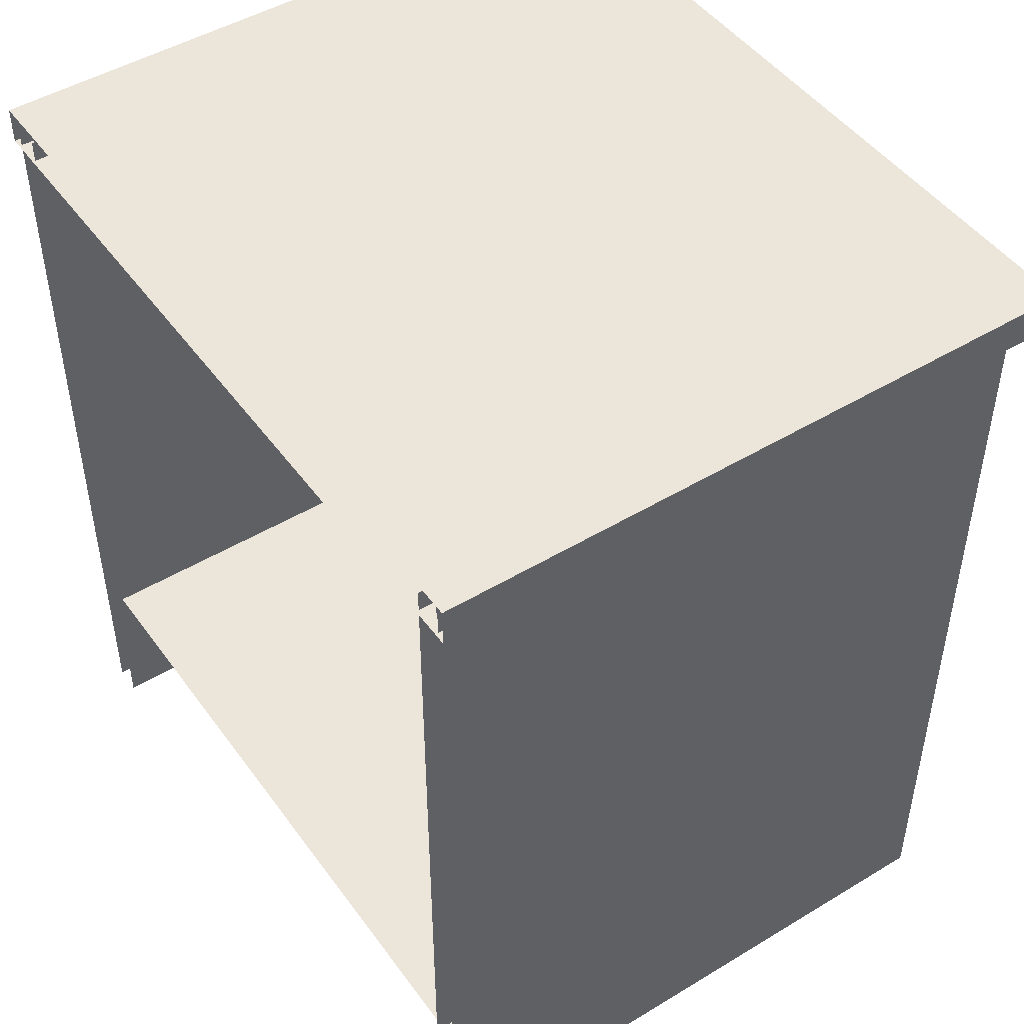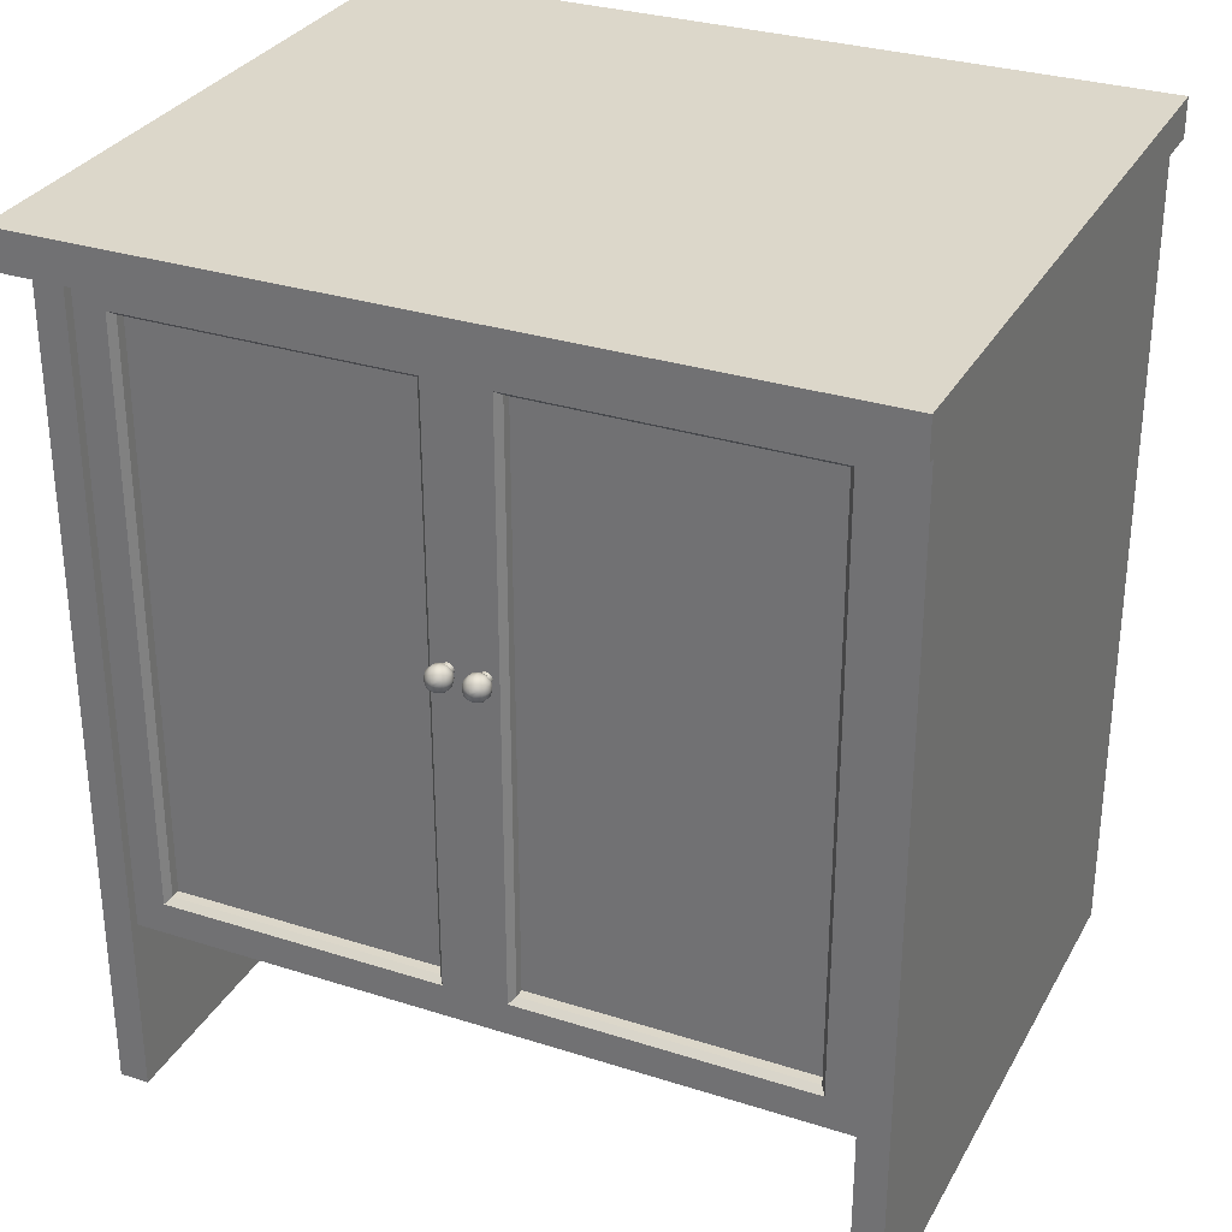
<metadata>
{"format":"obj","ext":"obj","renderer":"f3d","projection":"perspective","resolution":1024,"background":"white","views":[{"elev":47.6,"azim":55.8,"up":"+Y"},{"elev":30.8,"azim":-155.4,"up":"+Y"}]}
</metadata>
<code>
o kitchenCabinet1
v -0.3961 -0 -0.3309
v -0.4294 -0 -0.3309
v -0.4294 0.9706 -0.3309
v -0.3961 0.9706 -0.3309
v -0.4294 0 0.3733
v -0.4294 0.9706 0.3733
v -0.3961 0 0.3733
v -0.3961 0.9706 0.3733
v 0.4278 -0 -0.3309
v 0.3946 -0 -0.3309
v 0.3946 0.9706 -0.3309
v 0.4278 0.9706 -0.3309
v 0.3946 0 0.3733
v 0.3946 0.9706 0.3733
v 0.4278 0 0.3733
v 0.4278 0.9706 0.3733
v -0.4107 0.936 -0.3244
v -0.4107 0.9692 -0.3244
v 0.4136 0.9692 -0.3244
v 0.4136 0.936 -0.3244
v 0.4136 0.9692 0.3656
v 0.4136 0.936 0.3656
v -0.4107 0.936 0.3656
v -0.4107 0.9692 0.3656
v -0.4107 0.186 -0.3038
v -0.4107 0.2192 -0.3038
v 0.4136 0.2192 -0.3038
v 0.4136 0.186 -0.3038
v 0.4136 0.2192 0.3656
v 0.4136 0.186 0.3656
v -0.4107 0.186 0.3656
v -0.4107 0.2192 0.3656
v 0.4136 0.936 -0.2721
v -0.4107 0.936 -0.2721
v -0.03676 0.243 -0.3009
v -0.3537 0.243 -0.3009
v -0.3537 0.8927 -0.3009
v -0.03676 0.8927 -0.3009
v 0.00481 0.9351 -0.3198
v -0.3961 0.9351 -0.3198
v -0.3961 0.9351 -0.3055
v 0.00481 0.9351 -0.3055
v 0.00481 0.2006 -0.3055
v -0.3961 0.2006 -0.3055
v -0.3961 0.2006 -0.3198
v 0.00481 0.2006 -0.3198
v -0.3596 0.2371 -0.3198
v -0.03087 0.2371 -0.3198
v -0.3596 0.8986 -0.3198
v -0.03087 0.8986 -0.3198
v -0.03676 0.243 -0.3118
v -0.3537 0.243 -0.3118
v -0.3537 0.8927 -0.3118
v -0.03676 0.8927 -0.3118
v 0.01589 0.6098 -0.3254
v 0.01848 0.6124 -0.3254
v 0.01702 0.6149 -0.3276
v 0.01336 0.6112 -0.3276
v 0.02201 0.6133 -0.3254
v 0.02201 0.6162 -0.3276
v 0.02555 0.6124 -0.3254
v 0.02701 0.6149 -0.3276
v 0.02813 0.6098 -0.3254
v 0.03067 0.6112 -0.3276
v 0.02908 0.6062 -0.3254
v 0.032 0.6062 -0.3276
v 0.02813 0.6027 -0.3254
v 0.03067 0.6013 -0.3276
v 0.02555 0.6001 -0.3254
v 0.02701 0.5976 -0.3276
v 0.02201 0.5992 -0.3254
v 0.02201 0.5963 -0.3276
v 0.01848 0.6001 -0.3254
v 0.01702 0.5976 -0.3276
v 0.01589 0.6027 -0.3254
v 0.01336 0.6013 -0.3276
v 0.01495 0.6062 -0.3254
v 0.01202 0.6062 -0.3276
v 0.01589 0.6168 -0.3306
v 0.01141 0.6124 -0.3306
v 0.02201 0.6185 -0.3306
v 0.02813 0.6168 -0.3306
v 0.03261 0.6124 -0.3306
v 0.03425 0.6062 -0.3306
v 0.03261 0.6001 -0.3306
v 0.02813 0.5957 -0.3306
v 0.02201 0.594 -0.3306
v 0.01589 0.5957 -0.3306
v 0.01141 0.6001 -0.3306
v 0.009774 0.6062 -0.3306
v 0.01519 0.6181 -0.334
v 0.01019 0.6131 -0.334
v 0.02201 0.6199 -0.334
v 0.02884 0.6181 -0.334
v 0.03383 0.6131 -0.334
v 0.03566 0.6062 -0.334
v 0.03383 0.5994 -0.334
v 0.02884 0.5944 -0.334
v 0.02201 0.5926 -0.334
v 0.01519 0.5944 -0.334
v 0.01019 0.5994 -0.334
v 0.008362 0.6062 -0.334
v 0.01495 0.6185 -0.3376
v 0.009774 0.6133 -0.3376
v 0.02201 0.6204 -0.3376
v 0.02908 0.6185 -0.3376
v 0.03425 0.6133 -0.3376
v 0.03614 0.6062 -0.3376
v 0.03425 0.5992 -0.3376
v 0.02908 0.594 -0.3376
v 0.02201 0.5921 -0.3376
v 0.01495 0.594 -0.3376
v 0.009774 0.5992 -0.3376
v 0.007881 0.6062 -0.3376
v 0.01519 0.6181 -0.3413
v 0.01019 0.6131 -0.3413
v 0.02201 0.6199 -0.3413
v 0.02884 0.6181 -0.3413
v 0.03383 0.6131 -0.3413
v 0.03566 0.6062 -0.3413
v 0.03383 0.5994 -0.3413
v 0.02884 0.5944 -0.3413
v 0.02201 0.5926 -0.3413
v 0.01519 0.5944 -0.3413
v 0.01019 0.5994 -0.3413
v 0.008362 0.6062 -0.3413
v 0.01589 0.6168 -0.3447
v 0.01141 0.6124 -0.3447
v 0.02201 0.6185 -0.3447
v 0.02813 0.6168 -0.3447
v 0.03261 0.6124 -0.3447
v 0.03425 0.6062 -0.3447
v 0.03261 0.6001 -0.3447
v 0.02813 0.5957 -0.3447
v 0.02201 0.594 -0.3447
v 0.01589 0.5957 -0.3447
v 0.01141 0.6001 -0.3447
v 0.009774 0.6062 -0.3447
v 0.01702 0.6149 -0.3476
v 0.01336 0.6112 -0.3476
v 0.02201 0.6162 -0.3476
v 0.02701 0.6149 -0.3476
v 0.03067 0.6112 -0.3476
v 0.032 0.6062 -0.3476
v 0.03067 0.6013 -0.3476
v 0.02701 0.5976 -0.3476
v 0.02201 0.5963 -0.3476
v 0.01702 0.5976 -0.3476
v 0.01336 0.6013 -0.3476
v 0.01202 0.6062 -0.3476
v 0.01848 0.6124 -0.3499
v 0.01589 0.6098 -0.3499
v 0.02201 0.6133 -0.3499
v 0.02555 0.6124 -0.3499
v 0.02813 0.6098 -0.3499
v 0.02908 0.6062 -0.3499
v 0.02813 0.6027 -0.3499
v 0.02555 0.6001 -0.3499
v 0.02201 0.5992 -0.3499
v 0.01848 0.6001 -0.3499
v 0.01589 0.6027 -0.3499
v 0.01495 0.6062 -0.3499
v 0.02018 0.6094 -0.3513
v 0.01884 0.6081 -0.3513
v 0.02201 0.6099 -0.3513
v 0.02384 0.6094 -0.3513
v 0.02518 0.6081 -0.3513
v 0.02567 0.6062 -0.3513
v 0.02518 0.6044 -0.3513
v 0.02384 0.6031 -0.3513
v 0.02201 0.6026 -0.3513
v 0.02018 0.6031 -0.3513
v 0.01884 0.6044 -0.3513
v 0.01835 0.6062 -0.3513
v 0.02201 0.6062 -0.3518
v 0.01589 0.6098 -0.3113
v 0.01848 0.6124 -0.3113
v 0.02201 0.6133 -0.3113
v 0.02555 0.6124 -0.3113
v 0.02813 0.6098 -0.3113
v 0.02908 0.6062 -0.3113
v 0.02813 0.6027 -0.3113
v 0.02555 0.6001 -0.3113
v 0.02201 0.5992 -0.3113
v 0.01848 0.6001 -0.3113
v 0.01589 0.6027 -0.3113
v 0.01495 0.6062 -0.3113
v 0.3536 0.243 -0.3009
v 0.04638 0.243 -0.3009
v 0.04638 0.8927 -0.3009
v 0.3536 0.8927 -0.3009
v 0.396 0.9351 -0.3198
v 0.396 0.9351 -0.3055
v 0.396 0.2006 -0.3055
v 0.396 0.2006 -0.3198
v 0.04047 0.2371 -0.3198
v 0.3595 0.2371 -0.3198
v 0.04047 0.8986 -0.3198
v 0.3595 0.8986 -0.3198
v 0.3536 0.243 -0.3118
v 0.04638 0.243 -0.3118
v 0.04638 0.8927 -0.3118
v 0.3536 0.8927 -0.3118
v -0.02301 0.6098 -0.3254
v -0.02042 0.6124 -0.3254
v -0.02188 0.6149 -0.3276
v -0.02554 0.6112 -0.3276
v -0.01689 0.6133 -0.3254
v -0.01689 0.6162 -0.3276
v -0.01335 0.6124 -0.3254
v -0.01189 0.6149 -0.3276
v -0.01077 0.6098 -0.3254
v -0.008233 0.6112 -0.3276
v -0.00982 0.6062 -0.3254
v -0.006894 0.6062 -0.3276
v -0.01077 0.6027 -0.3254
v -0.008233 0.6013 -0.3276
v -0.01335 0.6001 -0.3254
v -0.01189 0.5976 -0.3276
v -0.01689 0.5992 -0.3254
v -0.01689 0.5963 -0.3276
v -0.02042 0.6001 -0.3254
v -0.02188 0.5976 -0.3276
v -0.02301 0.6027 -0.3254
v -0.02554 0.6013 -0.3276
v -0.02395 0.6062 -0.3254
v -0.02688 0.6062 -0.3276
v -0.02301 0.6168 -0.3306
v -0.02748 0.6124 -0.3306
v -0.01689 0.6185 -0.3306
v -0.01077 0.6168 -0.3306
v -0.006288 0.6124 -0.3306
v -0.004648 0.6062 -0.3306
v -0.006288 0.6001 -0.3306
v -0.01077 0.5957 -0.3306
v -0.01689 0.594 -0.3306
v -0.02301 0.5957 -0.3306
v -0.02748 0.6001 -0.3306
v -0.02912 0.6062 -0.3306
v -0.02371 0.6181 -0.334
v -0.02871 0.6131 -0.334
v -0.01689 0.6199 -0.334
v -0.01006 0.6181 -0.334
v -0.005065 0.6131 -0.334
v -0.003236 0.6062 -0.334
v -0.005065 0.5994 -0.334
v -0.01006 0.5944 -0.334
v -0.01689 0.5926 -0.334
v -0.02371 0.5944 -0.334
v -0.02871 0.5994 -0.334
v -0.03054 0.6062 -0.334
v -0.02395 0.6185 -0.3376
v -0.02912 0.6133 -0.3376
v -0.01689 0.6204 -0.3376
v -0.00982 0.6185 -0.3376
v -0.004648 0.6133 -0.3376
v -0.002755 0.6062 -0.3376
v -0.004648 0.5992 -0.3376
v -0.00982 0.594 -0.3376
v -0.01689 0.5921 -0.3376
v -0.02395 0.594 -0.3376
v -0.02912 0.5992 -0.3376
v -0.03102 0.6062 -0.3376
v -0.02371 0.6181 -0.3413
v -0.02871 0.6131 -0.3413
v -0.01689 0.6199 -0.3413
v -0.01006 0.6181 -0.3413
v -0.005065 0.6131 -0.3413
v -0.003236 0.6062 -0.3413
v -0.005065 0.5994 -0.3413
v -0.01006 0.5944 -0.3413
v -0.01689 0.5926 -0.3413
v -0.02371 0.5944 -0.3413
v -0.02871 0.5994 -0.3413
v -0.03054 0.6062 -0.3413
v -0.02301 0.6168 -0.3447
v -0.02748 0.6124 -0.3447
v -0.01689 0.6185 -0.3447
v -0.01077 0.6168 -0.3447
v -0.006288 0.6124 -0.3447
v -0.004648 0.6062 -0.3447
v -0.006288 0.6001 -0.3447
v -0.01077 0.5957 -0.3447
v -0.01689 0.594 -0.3447
v -0.02301 0.5957 -0.3447
v -0.02748 0.6001 -0.3447
v -0.02912 0.6062 -0.3447
v -0.02188 0.6149 -0.3476
v -0.02554 0.6112 -0.3476
v -0.01689 0.6162 -0.3476
v -0.01189 0.6149 -0.3476
v -0.008233 0.6112 -0.3476
v -0.006894 0.6062 -0.3476
v -0.008233 0.6013 -0.3476
v -0.01189 0.5976 -0.3476
v -0.01689 0.5963 -0.3476
v -0.02188 0.5976 -0.3476
v -0.02554 0.6013 -0.3476
v -0.02688 0.6062 -0.3476
v -0.02042 0.6124 -0.3499
v -0.02301 0.6098 -0.3499
v -0.01689 0.6133 -0.3499
v -0.01335 0.6124 -0.3499
v -0.01077 0.6098 -0.3499
v -0.00982 0.6062 -0.3499
v -0.01077 0.6027 -0.3499
v -0.01335 0.6001 -0.3499
v -0.01689 0.5992 -0.3499
v -0.02042 0.6001 -0.3499
v -0.02301 0.6027 -0.3499
v -0.02395 0.6062 -0.3499
v -0.01871 0.6094 -0.3513
v -0.02005 0.6081 -0.3513
v -0.01689 0.6099 -0.3513
v -0.01506 0.6094 -0.3513
v -0.01372 0.6081 -0.3513
v -0.01323 0.6062 -0.3513
v -0.01372 0.6044 -0.3513
v -0.01506 0.6031 -0.3513
v -0.01689 0.6026 -0.3513
v -0.01871 0.6031 -0.3513
v -0.02005 0.6044 -0.3513
v -0.02054 0.6062 -0.3513
v -0.01689 0.6062 -0.3518
v -0.02301 0.6098 -0.3113
v -0.02042 0.6124 -0.3113
v -0.01689 0.6133 -0.3113
v -0.01335 0.6124 -0.3113
v -0.01077 0.6098 -0.3113
v -0.00982 0.6062 -0.3113
v -0.01077 0.6027 -0.3113
v -0.01335 0.6001 -0.3113
v -0.01689 0.5992 -0.3113
v -0.02042 0.6001 -0.3113
v -0.02301 0.6027 -0.3113
v -0.02395 0.6062 -0.3113
v 0.4407 0.9459 -0.3763
v -0.4407 0.9459 -0.3763
v -0.4407 0.9889 -0.3763
v 0.4407 0.9889 -0.3763
v -0.4407 0.9889 0.3763
v 0.4407 0.9889 0.3763
v 0.4407 0.9459 0.3763
v -0.4407 0.9459 0.3763
f 338 339 340
f 339 341 342
f 344 338 337
f 344 341 339
f 337 340 342
f 337 338 340
f 340 339 342
f 343 344 337
f 338 344 339
f 343 337 342
f 56 57 58
f 56 59 60
f 61 62 60
f 61 63 64
f 63 65 66
f 67 68 66
f 69 70 68
f 71 72 70
f 71 73 74
f 73 75 76
f 75 77 78
f 77 55 58
f 58 57 79
f 60 81 79
f 60 62 82
f 64 83 82
f 66 84 83
f 66 68 85
f 68 70 86
f 70 72 87
f 74 88 87
f 76 89 88
f 78 90 89
f 58 80 90
f 80 79 91
f 79 81 93
f 82 94 93
f 83 95 94
f 84 96 95
f 84 85 97
f 85 86 98
f 86 87 99
f 88 100 99
f 89 101 100
f 89 90 102
f 90 80 92
f 91 103 104
f 91 93 105
f 93 94 106
f 94 95 107
f 95 96 108
f 97 109 108
f 98 110 109
f 99 111 110
f 100 112 111
f 101 113 112
f 101 102 114
f 92 104 114
f 104 103 115
f 105 117 115
f 106 118 117
f 107 119 118
f 108 120 119
f 108 109 121
f 109 110 122
f 110 111 123
f 111 112 124
f 112 113 125
f 114 126 125
f 114 104 116
f 115 127 128
f 117 129 127
f 117 118 130
f 118 119 131
f 119 120 132
f 121 133 132
f 122 134 133
f 123 135 134
f 123 124 136
f 124 125 137
f 126 138 137
f 116 128 138
f 127 139 140
f 127 129 141
f 130 142 141
f 130 131 143
f 131 132 144
f 133 145 144
f 134 146 145
f 135 147 146
f 135 136 148
f 136 137 149
f 137 138 150
f 138 128 140
f 140 139 151
f 141 153 151
f 141 142 154
f 143 155 154
f 144 156 155
f 144 145 157
f 145 146 158
f 146 147 159
f 148 160 159
f 149 161 160
f 150 162 161
f 140 152 162
f 152 151 163
f 153 165 163
f 153 154 166
f 155 167 166
f 155 156 168
f 156 157 169
f 157 158 170
f 158 159 171
f 160 172 171
f 161 173 172
f 162 174 173
f 152 164 174
f 164 163 175
f 163 165 175
f 165 166 175
f 166 167 175
f 167 168 175
f 168 169 175
f 169 170 175
f 170 171 175
f 171 172 175
f 172 173 175
f 173 174 175
f 174 164 175
f 55 176 177
f 56 177 178
f 59 178 179
f 61 179 180
f 63 180 181
f 65 181 182
f 67 182 183
f 69 183 184
f 71 184 185
f 73 185 186
f 75 186 187
f 77 187 176
f 205 206 207
f 205 208 209
f 210 211 209
f 210 212 213
f 212 214 215
f 216 217 215
f 218 219 217
f 220 221 219
f 220 222 223
f 222 224 225
f 224 226 227
f 204 207 227
f 207 206 228
f 209 230 228
f 209 211 231
f 213 232 231
f 215 233 232
f 215 217 234
f 217 219 235
f 219 221 236
f 223 237 236
f 225 238 237
f 227 239 238
f 207 229 239
f 229 228 240
f 228 230 242
f 231 243 242
f 232 244 243
f 233 245 244
f 233 234 246
f 234 235 247
f 235 236 248
f 237 249 248
f 237 238 250
f 238 239 251
f 239 229 241
f 240 252 253
f 240 242 254
f 243 255 254
f 243 244 256
f 244 245 257
f 246 258 257
f 247 259 258
f 247 248 260
f 249 261 260
f 250 262 261
f 250 251 263
f 241 253 263
f 253 252 264
f 254 266 264
f 254 255 267
f 256 268 267
f 257 269 268
f 257 258 270
f 259 271 270
f 260 272 271
f 260 261 273
f 262 274 273
f 263 275 274
f 263 253 265
f 264 276 277
f 266 278 276
f 266 267 279
f 267 268 280
f 268 269 281
f 270 282 281
f 271 283 282
f 272 284 283
f 272 273 285
f 274 286 285
f 275 287 286
f 265 277 287
f 276 288 289
f 276 278 290
f 279 291 290
f 279 280 292
f 280 281 293
f 282 294 293
f 283 295 294
f 284 296 295
f 284 285 297
f 285 286 298
f 286 287 299
f 287 277 289
f 289 288 300
f 290 302 300
f 290 291 303
f 292 304 303
f 293 305 304
f 293 294 306
f 294 295 307
f 295 296 308
f 297 309 308
f 298 310 309
f 299 311 310
f 299 289 301
f 301 300 312
f 302 314 312
f 302 303 315
f 304 316 315
f 304 305 317
f 306 318 317
f 306 307 319
f 308 320 319
f 309 321 320
f 309 310 322
f 311 323 322
f 301 313 323
f 313 312 324
f 312 314 324
f 314 315 324
f 315 316 324
f 316 317 324
f 317 318 324
f 318 319 324
f 319 320 324
f 320 321 324
f 321 322 324
f 322 323 324
f 323 313 324
f 204 325 326
f 205 326 327
f 208 327 328
f 210 328 329
f 212 329 330
f 214 330 331
f 216 331 332
f 218 332 333
f 220 333 334
f 222 334 335
f 224 335 336
f 226 336 325
f 55 56 58
f 57 56 60
f 59 61 60
f 62 61 64
f 64 63 66
f 65 67 66
f 67 69 68
f 69 71 70
f 72 71 74
f 74 73 76
f 76 75 78
f 78 77 58
f 80 58 79
f 57 60 79
f 81 60 82
f 62 64 82
f 64 66 83
f 84 66 85
f 85 68 86
f 86 70 87
f 72 74 87
f 74 76 88
f 76 78 89
f 78 58 90
f 92 80 91
f 91 79 93
f 81 82 93
f 82 83 94
f 83 84 95
f 96 84 97
f 97 85 98
f 98 86 99
f 87 88 99
f 88 89 100
f 101 89 102
f 102 90 92
f 92 91 104
f 103 91 105
f 105 93 106
f 106 94 107
f 107 95 108
f 96 97 108
f 97 98 109
f 98 99 110
f 99 100 111
f 100 101 112
f 113 101 114
f 102 92 114
f 116 104 115
f 103 105 115
f 105 106 117
f 106 107 118
f 107 108 119
f 120 108 121
f 121 109 122
f 122 110 123
f 123 111 124
f 124 112 125
f 113 114 125
f 126 114 116
f 116 115 128
f 115 117 127
f 129 117 130
f 130 118 131
f 131 119 132
f 120 121 132
f 121 122 133
f 122 123 134
f 135 123 136
f 136 124 137
f 125 126 137
f 126 116 138
f 128 127 140
f 139 127 141
f 129 130 141
f 142 130 143
f 143 131 144
f 132 133 144
f 133 134 145
f 134 135 146
f 147 135 148
f 148 136 149
f 149 137 150
f 150 138 140
f 152 140 151
f 139 141 151
f 153 141 154
f 142 143 154
f 143 144 155
f 156 144 157
f 157 145 158
f 158 146 159
f 147 148 159
f 148 149 160
f 149 150 161
f 150 140 162
f 164 152 163
f 151 153 163
f 165 153 166
f 154 155 166
f 167 155 168
f 168 156 169
f 169 157 170
f 170 158 171
f 159 160 171
f 160 161 172
f 161 162 173
f 162 152 174
f 56 55 177
f 59 56 178
f 61 59 179
f 63 61 180
f 65 63 181
f 67 65 182
f 69 67 183
f 71 69 184
f 73 71 185
f 75 73 186
f 77 75 187
f 55 77 176
f 204 205 207
f 206 205 209
f 208 210 209
f 211 210 213
f 213 212 215
f 214 216 215
f 216 218 217
f 218 220 219
f 221 220 223
f 223 222 225
f 225 224 227
f 226 204 227
f 229 207 228
f 206 209 228
f 230 209 231
f 211 213 231
f 213 215 232
f 233 215 234
f 234 217 235
f 235 219 236
f 221 223 236
f 223 225 237
f 225 227 238
f 227 207 239
f 241 229 240
f 240 228 242
f 230 231 242
f 231 232 243
f 232 233 244
f 245 233 246
f 246 234 247
f 247 235 248
f 236 237 248
f 249 237 250
f 250 238 251
f 251 239 241
f 241 240 253
f 252 240 254
f 242 243 254
f 255 243 256
f 256 244 257
f 245 246 257
f 246 247 258
f 259 247 260
f 248 249 260
f 249 250 261
f 262 250 263
f 251 241 263
f 265 253 264
f 252 254 264
f 266 254 267
f 255 256 267
f 256 257 268
f 269 257 270
f 258 259 270
f 259 260 271
f 272 260 273
f 261 262 273
f 262 263 274
f 275 263 265
f 265 264 277
f 264 266 276
f 278 266 279
f 279 267 280
f 280 268 281
f 269 270 281
f 270 271 282
f 271 272 283
f 284 272 285
f 273 274 285
f 274 275 286
f 275 265 287
f 277 276 289
f 288 276 290
f 278 279 290
f 291 279 292
f 292 280 293
f 281 282 293
f 282 283 294
f 283 284 295
f 296 284 297
f 297 285 298
f 298 286 299
f 299 287 289
f 301 289 300
f 288 290 300
f 302 290 303
f 291 292 303
f 292 293 304
f 305 293 306
f 306 294 307
f 307 295 308
f 296 297 308
f 297 298 309
f 298 299 310
f 311 299 301
f 313 301 312
f 300 302 312
f 314 302 315
f 303 304 315
f 316 304 317
f 305 306 317
f 318 306 319
f 307 308 319
f 308 309 320
f 321 309 322
f 310 311 322
f 311 301 323
f 205 204 326
f 208 205 327
f 210 208 328
f 212 210 329
f 214 212 330
f 216 214 331
f 218 216 332
f 220 218 333
f 222 220 334
f 224 222 335
f 226 224 336
f 204 226 325
f 2 3 4
f 2 5 6
f 1 4 8
f 10 11 12
f 10 13 14
f 9 12 16
f 18 19 20
f 19 21 22
f 24 18 17
f 26 27 28
f 28 27 29
f 32 26 25
f 25 28 30
f 20 33 34
f 36 37 38
f 40 41 42
f 44 45 46
f 44 41 40
f 52 36 35
f 53 37 36
f 54 38 37
f 51 35 38
f 51 54 50
f 48 47 52
f 47 49 53
f 49 50 54
f 189 190 191
f 39 42 193
f 43 46 195
f 195 192 193
f 201 189 188
f 202 190 189
f 203 191 190
f 200 188 191
f 200 203 199
f 197 196 201
f 201 196 198
f 198 199 203
f 1 2 4
f 3 2 6
f 7 1 8
f 9 10 12
f 11 10 14
f 15 9 16
f 17 18 20
f 20 19 22
f 23 24 17
f 25 26 28
f 30 28 29
f 31 32 25
f 31 25 30
f 17 20 34
f 35 36 38
f 39 40 42
f 43 44 46
f 45 44 40
f 51 52 35
f 52 53 36
f 53 54 37
f 54 51 38
f 48 51 50
f 51 48 52
f 52 47 53
f 53 49 54
f 188 189 191
f 192 39 193
f 194 43 195
f 194 195 193
f 200 201 188
f 201 202 189
f 202 203 190
f 203 200 191
f 197 200 199
f 200 197 201
f 202 201 198
f 202 198 203
f 46 45 47
f 40 49 47
f 39 50 49
f 46 48 50
f 46 196 197
f 39 198 196
f 39 192 199
f 195 197 199
f 48 46 47
f 45 40 47
f 40 39 49
f 39 46 50
f 195 46 197
f 46 39 196
f 198 39 199
f 192 195 199

</code>
